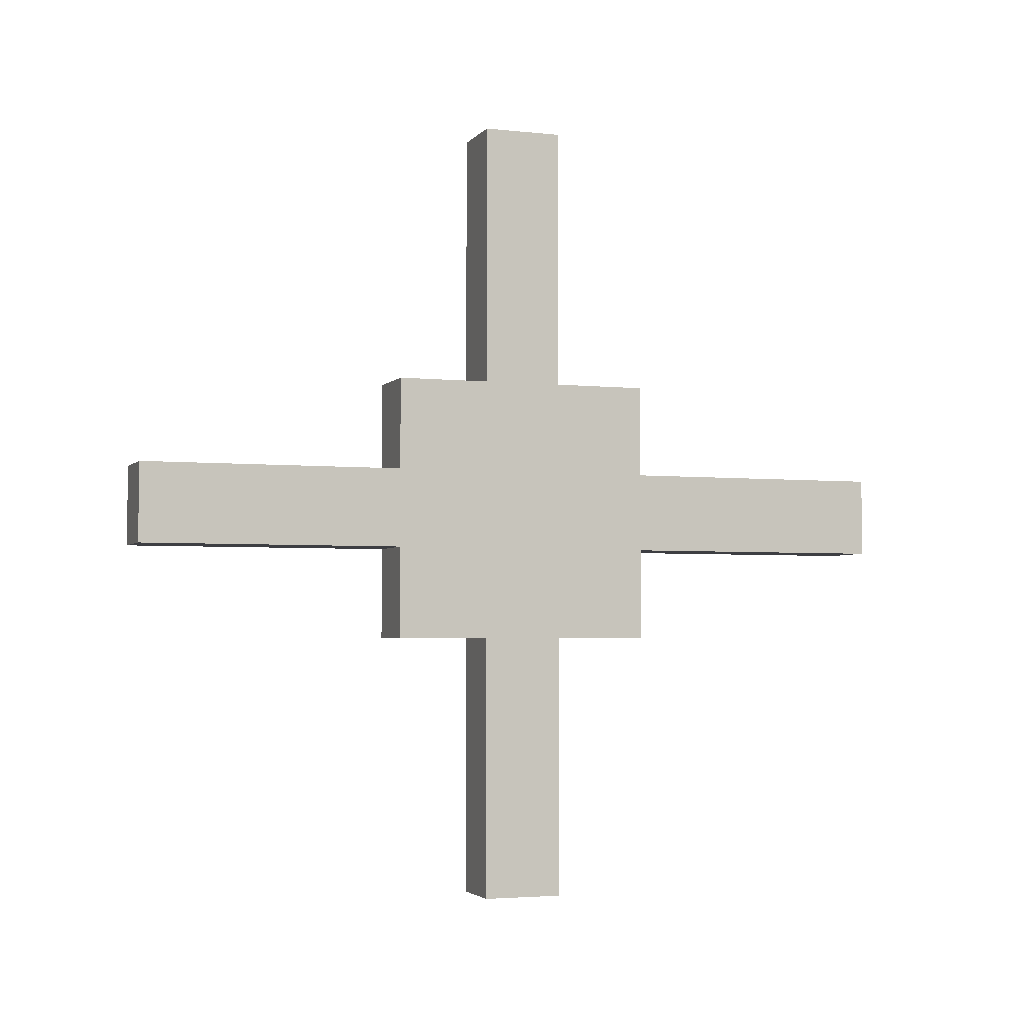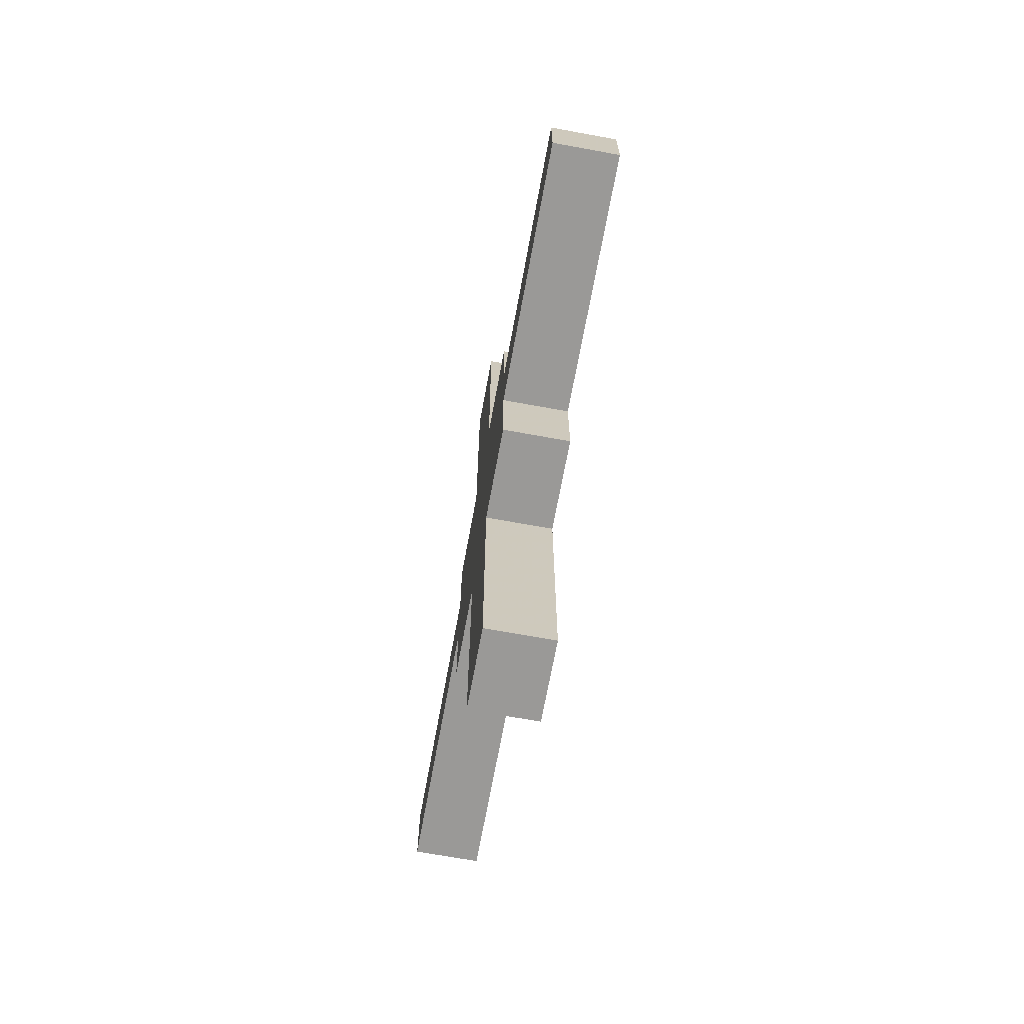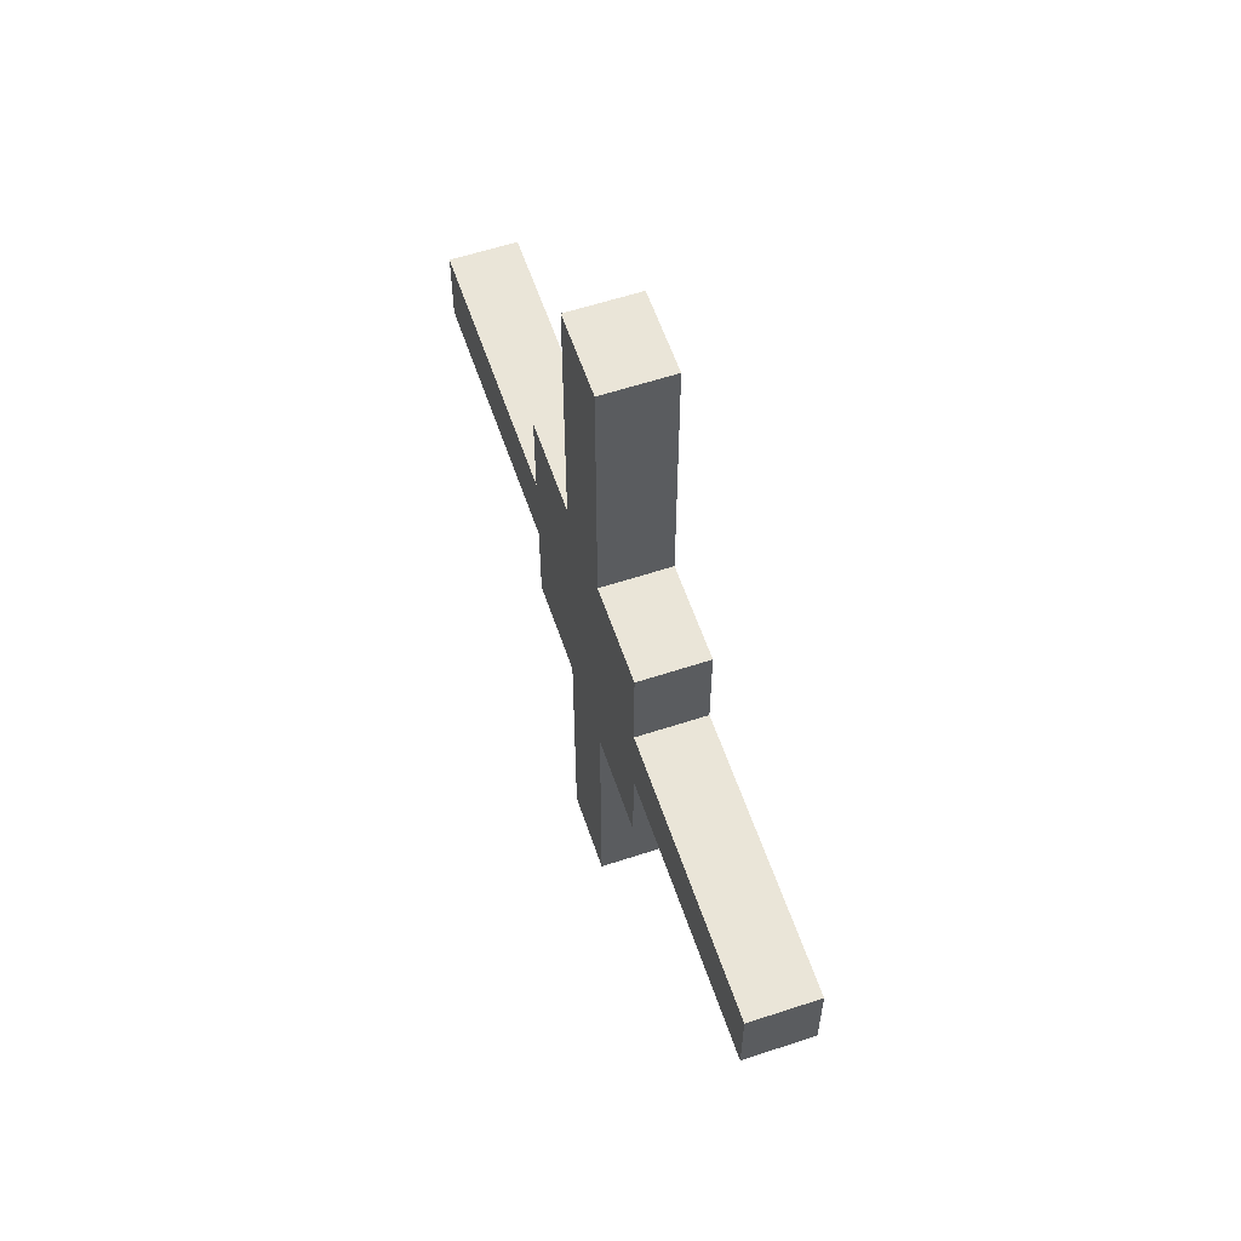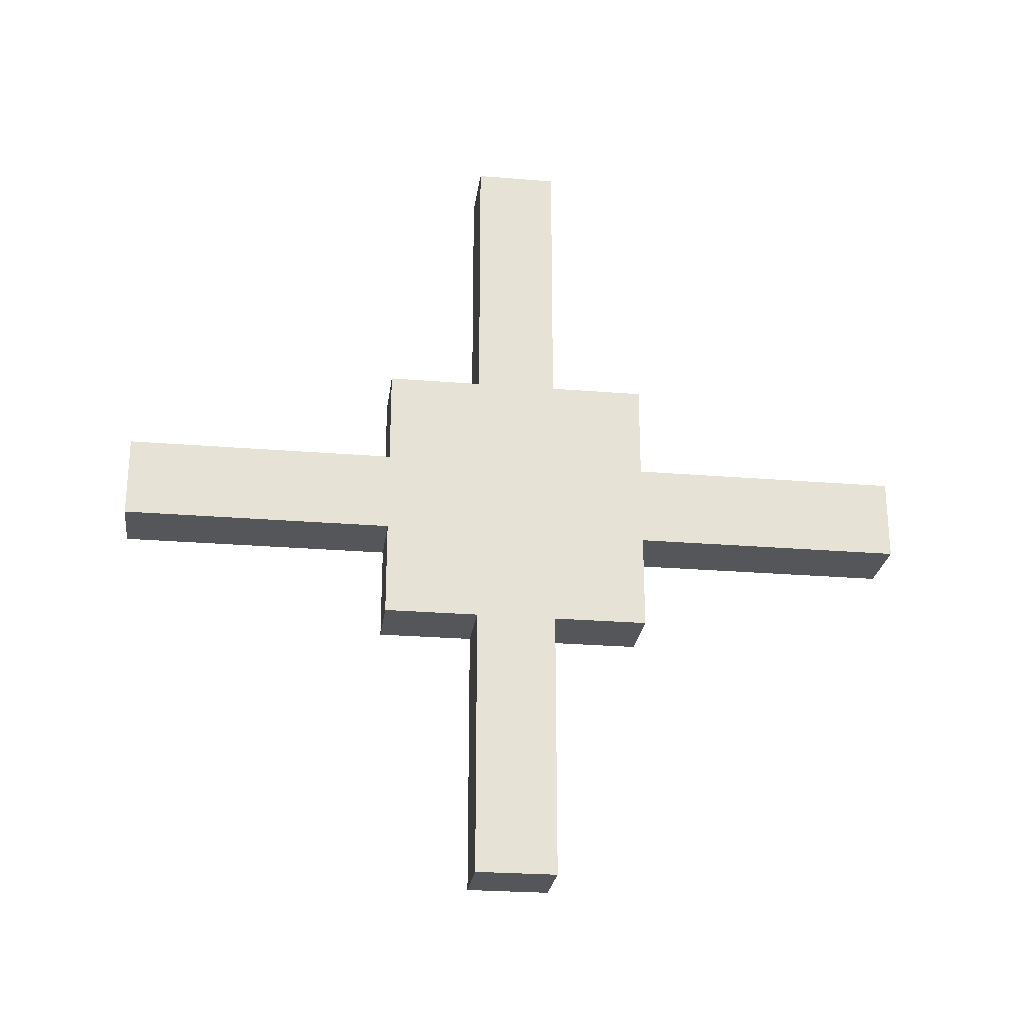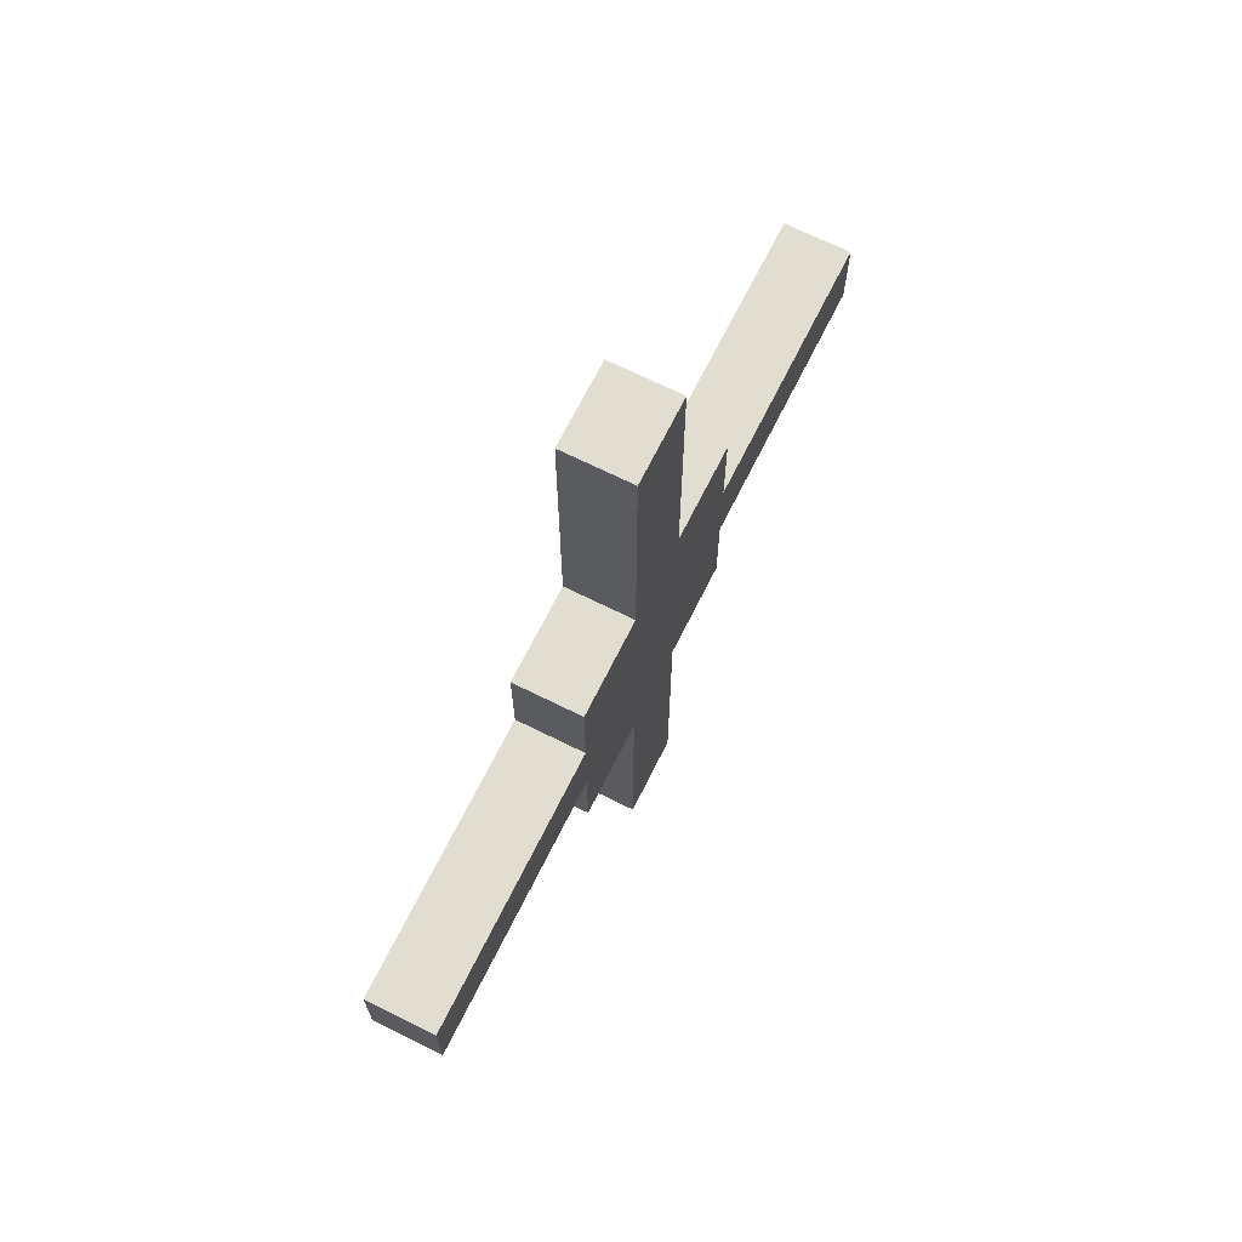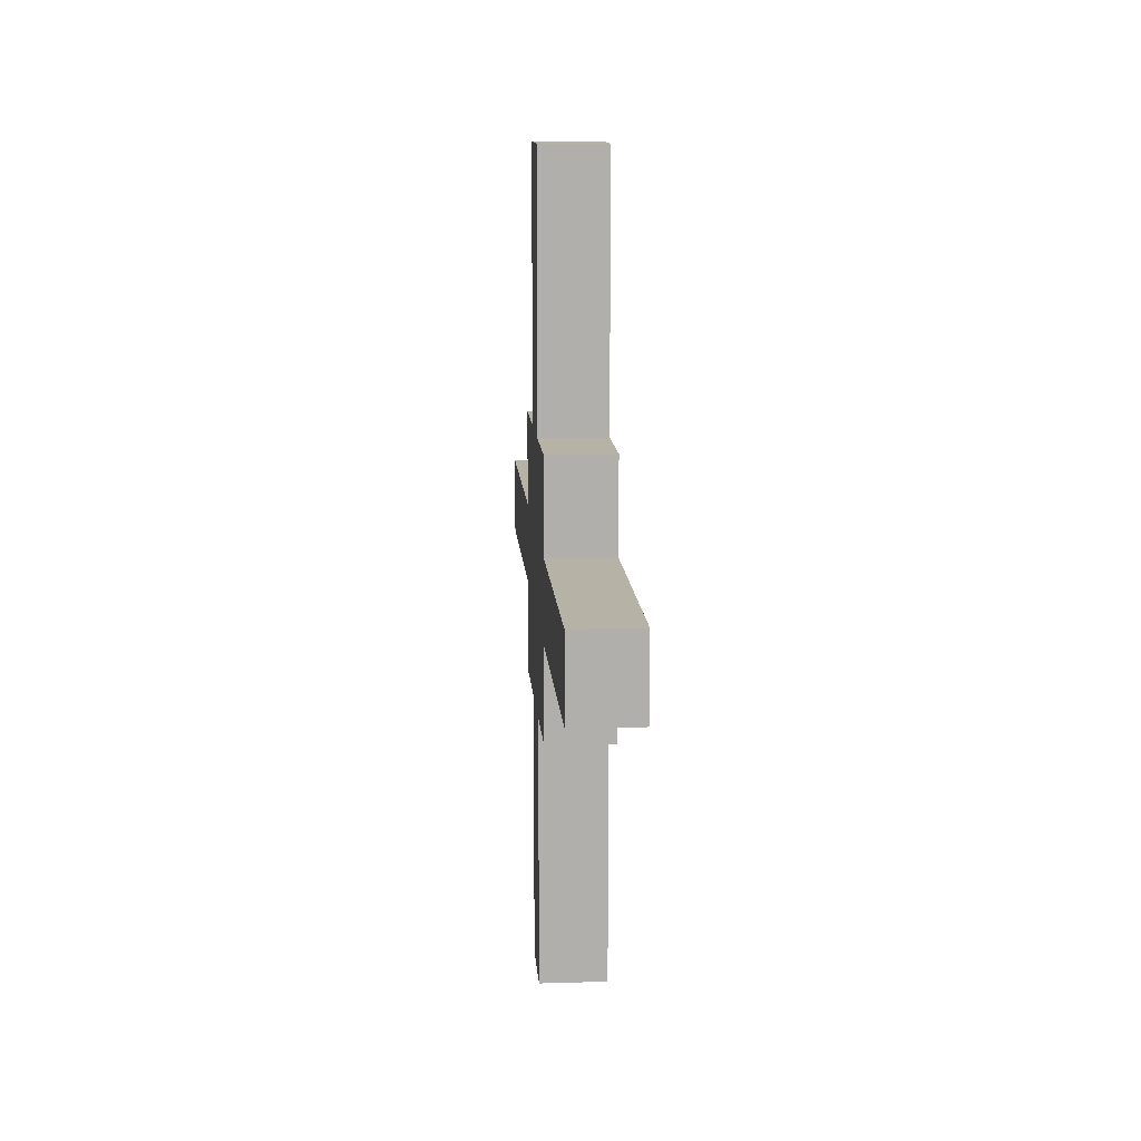
<metadata>
{"format":"obj","ext":"obj","renderer":"f3d","projection":"perspective","resolution":1024,"background":"white","views":[{"elev":-3.5,"azim":70.2,"up":"+Z"},{"elev":-69.0,"azim":169.6,"up":"+Z"},{"elev":59.3,"azim":-18.7,"up":"+Z"},{"elev":-25.4,"azim":-97.5,"up":"+Z"},{"elev":68.9,"azim":-153.5,"up":"+Y"},{"elev":12.2,"azim":175.9,"up":"+Z"}]}
</metadata>
<code>
v -4.959e-06 -2 1.35
v 0 -1 1.35
v 0.25 -1 1.35
v 0.25 -2 1.35
v 0 -1 2.35
v 0 -2 2.35
v 0.25 -2 2.35
v 0.25 -1 2.35
v 0.25 -1 2
v 1.102e-06 -1 2
v 0.25 -1 1.7
v 2.388e-06 -1 1.7
v 0 0 2
v 0 0 1.7
v 0.25 0 2
v 0.25 0 1.7
v 0.25 -1.35 2.35
v 0 -1.35 2.35
v 0.25 -1.65 2.35
v 1.102e-06 -1.65 2.35
v 0.25 -2 2
v 0 -2 2
v 0.25 -2 1.7
v -1.286e-06 -2 1.7
v 0.25 -1.65 1.35
v -3.673e-06 -1.65 1.35
v 0.25 -1.35 1.35
v 1.286e-06 -1.35 1.35
v 0 -1.65 0.35
v 0 -1.35 0.35
v 0.25 -1.35 0.35
v 0.25 -1.65 0.35
v 0.25 -3 1.7
v 0.25 -3 2
v 0 -3 2
v 0 -3 1.7
v 0 -1.35 3.35
v 0 -1.65 3.35
v 0.25 -1.65 3.35
v 0.25 -1.35 3.35
v 0 -1.35 1.35
v 1.102e-06 -1.65 0.35
v 1.102e-06 -1.35 1.35
v 7.346e-06 -1 1.7
v 3.673e-06 -2 1.7
v 0.25 -2 1.7
v 0.25 -2 1.35
v -1.286e-06 -2 1.35
v 0 -1.65 1.35
v 0.25 -2 1.7
v 0.25 -2 2
v 0.25 -2 2
v 0.25 -2 2
v 0 -2 1.7
v 0 -1 1.7
v 1.286e-06 -1.65 2.35
v 3.673e-06 -1.65 2.35
v 2.388e-06 -1.65 2.35
v 1.286e-06 -1.35 2.35
v 0 -1.65 2.35
v 4.959e-06 -1.65 2.35
v 3.673e-06 -2 2
v 2.388e-06 -1.35 2.35
v 3.673e-06 -1 2
v 0 -1 2
v 0.25 -2 2
v 0.25 -1.65 2.35
v 0.25 -1.65 3.35
v 0.25 -1.35 2.35
v 0.25 -1.35 2.35
v 0.25 -1.35 2.35
v 0.25 -1 2
v 0.25 -2 1.7
v 0.25 -1.65 1.35
v 0.25 -1 1.7
v 0.25 -1 1.7
v 0.25 -1 1.7
v 0.25 -1.35 1.35
f 41 2 27
f 2 3 27
f 60 6 19
f 6 7 19
f 4 23 48
f 23 24 48
f 65 5 9
f 5 8 9
f 14 13 16
f 13 15 16
f 2 55 3
f 55 76 3
f 55 10 14
f 64 13 14
f 65 9 13
f 9 15 13
f 72 11 15
f 11 16 15
f 76 55 16
f 55 14 16
f 5 18 8
f 18 70 8
f 37 38 40
f 38 68 40
f 53 7 22
f 7 6 22
f 33 34 36
f 34 35 36
f 1 26 47
f 26 25 47
f 29 30 32
f 30 31 32
f 49 43 29
f 41 30 42
f 41 27 30
f 27 31 30
f 78 25 31
f 25 32 31
f 25 26 32
f 49 29 32
f 46 21 33
f 52 34 33
f 53 22 34
f 22 35 34
f 62 45 35
f 45 36 35
f 54 46 36
f 46 33 36
f 18 20 37
f 57 38 37
f 60 19 38
f 19 68 38
f 67 71 39
f 17 40 68
f 70 18 40
f 18 37 40
f 48 24 49
f 6 56 22
f 5 65 59
f 2 28 55
f 49 24 43
f 43 24 12
f 45 62 44
f 62 61 44
f 58 63 55
f 63 10 55
f 3 75 27
f 8 69 9
f 7 51 19
f 47 25 50
f 78 77 25
f 74 11 73
f 11 72 73
f 72 71 73
f 71 67 73
f 67 66 73

</code>
